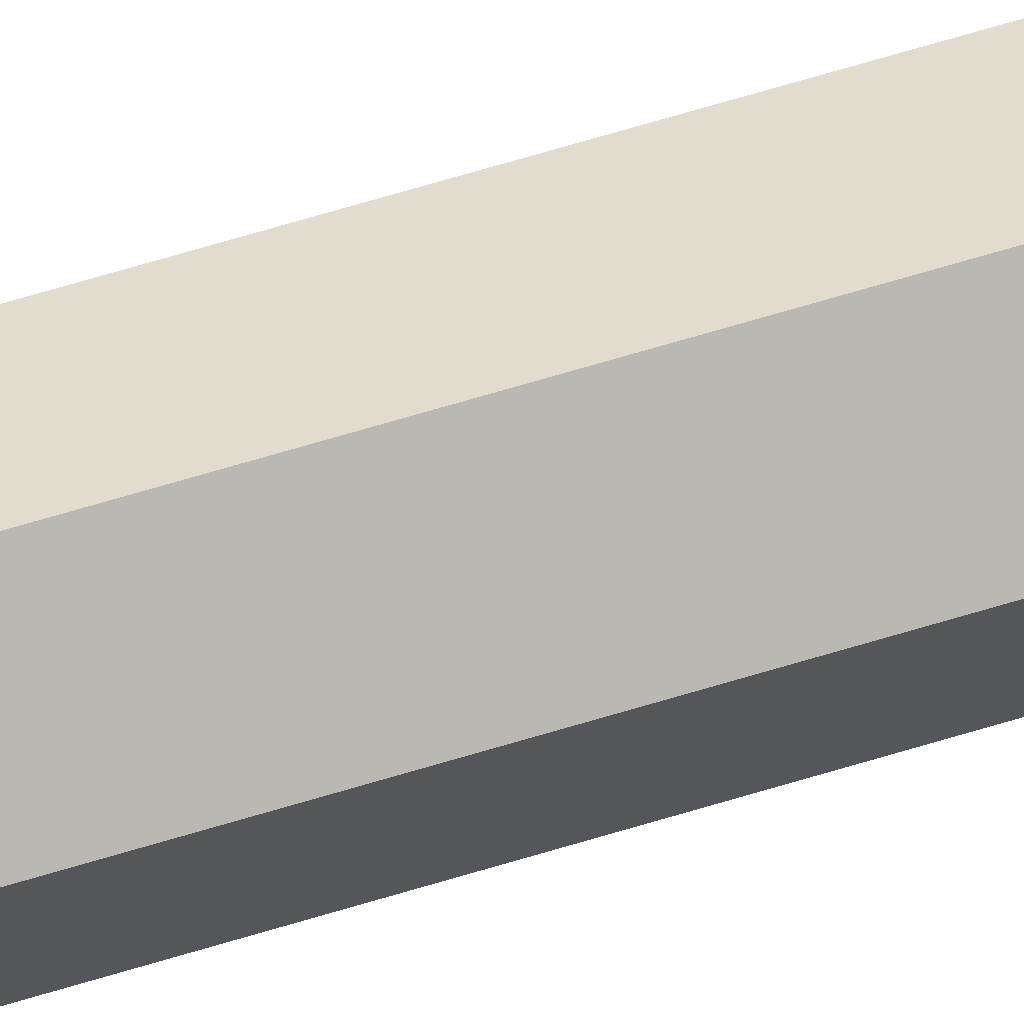
<metadata>
{"format":"obj","ext":"obj","renderer":"f3d","projection":"perspective","resolution":1024,"background":"white","views":[{"elev":69.0,"azim":73.3,"up":"+Y"}]}
</metadata>
<code>
o Pen-5
v -0.005693 0.005532 0.5503
v -0.006755 0.006916 0.5485
v -0.007509 0.005746 0.5485
v -0.00262 -0.004597 0.5503
v -0.004657 -0.005395 0.5485
v -0.00342 -0.006065 0.5485
v 0.006715 0.000393 0.5503
v 0.008053 -0.001032 0.5485
v 0.008398 0.000331 0.5485
v 0.007735 0.00173 0.5494
v 0.008514 0.001733 0.5485
v 0.005767 -0.004532 0.5485
v 0.003804 -0.003964 0.5503
v 0.004657 -0.005395 0.5485
v 0.006325 -0.000892 0.5503
v 0.007488 -0.00232 0.5485
v -0.00209 -0.006521 0.5485
v -0.003804 -0.003964 0.5503
v -0.004841 -0.003113 0.5503
v -0.005767 -0.004532 0.5485
v 0.002418 0.001243 0.5526
v 0.003655 0.001725 0.5522
v 0.002466 0.001724 0.5526
v 0.00205 0.003093 0.5526
v -0 0.001723 0.5529
v 0.002278 0.002667 0.5526
v 0.00262 0.008054 0.5503
v 0.001933 0.01002 0.5485
v 0.001336 0.008444 0.5503
v 0.006715 0.003064 0.5503
v 0.007735 0.00173 0.5494
v 0.008385 0.003211 0.5485
v 0.002418 0.002205 0.5526
v 0.001242 0.001723 0.5528
v 0.002466 0.001724 0.5526
v 0.003655 0.001725 0.5522
v 0.0047 0.00266 0.5517
v 0.004792 0.001726 0.5517
v 0.005861 0.001727 0.5511
v 0.006847 0.001729 0.5503
v 0.006325 0.004349 0.5503
v 0.008001 0.004645 0.5485
v 0.007374 0.00599 0.5485
v 0.004841 0.00657 0.5503
v 0.006582 0.007134 0.5485
v 0.005614 0.008134 0.5485
v 0.004496 0.008963 0.5485
v 0.003258 0.009599 0.5485
v -0 0.008575 0.5503
v -0.000835 0.01021 0.5485
v -0.001336 0.008444 0.5503
v 0.000557 0.01023 0.5485
v -0.00262 0.008054 0.5503
v -0.003514 0.009488 0.5485
v -0.003804 0.007421 0.5503
v -0.00582 0.007947 0.5485
v -0.004841 0.00657 0.5503
v -0.00473 0.008812 0.5485
v 0.001743 0.003467 0.5526
v 0.00137 0.003774 0.5526
v 0.000944 0.004002 0.5526
v 0.000481 0.004142 0.5526
v -0 0.004189 0.5526
v -0.000481 0.004142 0.5526
v -0.000944 0.004002 0.5526
v -0.00137 0.003774 0.5526
v -0.006325 -0.000892 0.5503
v -0.007488 -0.00232 0.5485
v -0.005693 -0.002075 0.5503
v -0.001743 0.003467 0.5526
v -0.008053 -0.001032 0.5485
v -0.006715 0.000393 0.5503
v -0.008398 0.000331 0.5485
v -0.00205 0.003093 0.5526
v -0.006719 -0.003497 0.5485
v -0.002278 0.002667 0.5526
v -0.002418 0.002205 0.5526
v -0.002466 0.001724 0.5526
v -0.002418 0.001243 0.5526
v -0.002278 0.00078 0.5526
v -0.00205 0.000354 0.5526
v -0.001743 -2e-05 0.5526
v -0.00137 -0.000326 0.5526
v -0.000944 -0.000554 0.5526
v 0.001242 0.001723 0.5528
v -0.000481 -0.000694 0.5526
v -0 -0.000742 0.5526
v 0.000481 -0.000694 0.5526
v 0.000944 -0.000554 0.5526
v 0.004841 -0.003113 0.5503
v 0.006719 -0.003497 0.5485
v 0.005693 -0.002075 0.5503
v 0.00137 -0.000326 0.5526
v 0.001743 -2e-05 0.5526
v 0.00205 0.000354 0.5526
v 0.005861 0.001727 0.5511
v 0.004792 0.001726 0.5517
v 0.0047 0.000791 0.5517
v 0.002278 0.00078 0.5526
v 0.006847 0.001729 0.5503
v 0.00342 -0.006065 0.5485
v 0.00262 -0.004597 0.5503
v 0.00209 -0.006521 0.5485
v 0.001336 -0.004987 0.5503
v 0.000703 -0.006753 0.5485
v -0 -0.005118 0.5503
v -0.000703 -0.006753 0.5485
v -0.001336 -0.004987 0.5503
v -0.006847 0.001729 0.5503
v -0.008514 0.001733 0.5485
v -0.008401 0.003119 0.5485
v -0.006715 0.003064 0.5503
v -0.008062 0.004469 0.5485
v -0.006325 0.004349 0.5503
v -0.002204 0.009957 0.5485
v 0.003804 0.007421 0.5503
v 0.005693 0.005532 0.5503
v 0.004427 -0.000108 0.5517
v 0.003984 -0.000936 0.5517
v 0.003388 -0.001663 0.5517
v 0.002662 -0.002258 0.5517
v 0.001834 -0.002701 0.5517
v 0.000935 -0.002974 0.5517
v -0 -0.003066 0.5517
v -0.000935 -0.002974 0.5517
v -0.001834 -0.002701 0.5517
v -0.002662 -0.002258 0.5517
v -0.003388 -0.001663 0.5517
v -0.003984 -0.000936 0.5517
v -0.004427 -0.000108 0.5517
v -0.0047 0.000791 0.5517
v -0.004792 0.001726 0.5517
v -0.0047 0.00266 0.5517
v -0.004427 0.003559 0.5517
v -0.003984 0.004388 0.5517
v -0.003388 0.005114 0.5517
v -0.002662 0.00571 0.5517
v -0.001834 0.006152 0.5517
v -0.000935 0.006425 0.5517
v -0 0.006517 0.5517
v 0.000935 0.006425 0.5517
v 0.001834 0.006152 0.5517
v 0.002662 0.00571 0.5517
v 0.003388 0.005114 0.5517
v 0.003984 0.004388 0.5517
v 0.004427 0.003559 0.5517
f 1 2 3
f 4 5 6
f 7 8 9
f 10 9 11
f 12 13 14
f 7 9 10
f 15 16 8
f 6 17 4
f 18 5 4
f 19 20 18
f 21 22 23
f 24 25 26
f 27 28 29
f 30 31 32
f 33 34 35
f 35 36 33
f 37 38 39
f 30 39 40
f 30 40 31
f 32 31 11
f 25 34 33
f 37 36 38
f 41 42 43
f 44 45 46
f 27 47 48
f 49 50 51
f 29 28 52
f 49 52 50
f 30 32 42
f 41 30 42
f 37 39 30
f 33 36 37
f 26 25 33
f 53 54 55
f 55 56 57
f 55 54 58
f 59 25 24
f 55 58 56
f 60 25 59
f 56 2 57
f 61 25 60
f 62 25 61
f 63 25 62
f 64 25 63
f 65 25 64
f 66 25 65
f 67 68 69
f 70 25 66
f 71 72 73
f 74 25 70
f 69 75 19
f 76 25 74
f 77 25 76
f 78 25 77
f 18 20 5
f 79 25 78
f 80 25 79
f 81 25 80
f 82 25 81
f 83 25 82
f 84 25 83
f 21 85 25
f 86 25 84
f 87 25 86
f 21 23 85
f 88 25 87
f 89 25 88
f 90 91 92
f 93 25 89
f 94 25 93
f 95 25 94
f 96 97 98
f 99 25 95
f 98 22 21
f 21 25 99
f 98 97 22
f 15 8 7
f 7 100 96
f 7 10 100
f 7 96 98
f 92 91 16
f 90 12 91
f 92 16 15
f 13 101 14
f 102 103 101
f 13 12 90
f 104 105 103
f 102 101 13
f 106 107 105
f 104 103 102
f 108 17 107
f 106 105 104
f 108 107 106
f 4 17 108
f 19 75 20
f 69 68 75
f 67 71 68
f 109 110 73
f 109 111 110
f 72 71 67
f 112 113 111
f 109 73 72
f 114 3 113
f 112 111 109
f 114 113 112
f 1 3 114
f 57 2 1
f 53 115 54
f 51 50 115
f 51 115 53
f 27 48 28
f 29 52 49
f 116 46 47
f 116 47 27
f 117 43 45
f 44 46 116
f 117 45 44
f 41 43 117
f 21 99 98
f 118 98 99
f 99 95 118
f 119 118 95
f 95 94 119
f 120 119 94
f 94 93 120
f 121 120 93
f 93 89 121
f 122 121 89
f 89 88 122
f 123 122 88
f 88 87 123
f 124 123 87
f 87 86 124
f 125 124 86
f 86 84 125
f 126 125 84
f 84 83 126
f 127 126 83
f 83 82 127
f 128 127 82
f 82 81 128
f 129 128 81
f 81 80 129
f 130 129 80
f 80 79 130
f 131 130 79
f 79 78 131
f 132 131 78
f 98 118 7
f 15 7 118
f 118 119 15
f 92 15 119
f 119 120 92
f 90 92 120
f 120 121 90
f 13 90 121
f 121 122 13
f 102 13 122
f 122 123 102
f 104 102 123
f 123 124 104
f 106 104 124
f 124 125 106
f 108 106 125
f 125 126 108
f 4 108 126
f 126 127 4
f 18 4 127
f 127 128 18
f 19 18 128
f 128 129 19
f 69 19 129
f 129 130 69
f 67 69 130
f 130 131 67
f 72 67 131
f 131 132 72
f 109 72 132
f 78 77 132
f 133 132 77
f 77 76 133
f 134 133 76
f 76 74 134
f 135 134 74
f 74 70 135
f 136 135 70
f 70 66 136
f 137 136 66
f 66 65 137
f 138 137 65
f 65 64 138
f 139 138 64
f 64 63 139
f 140 139 63
f 63 62 140
f 141 140 62
f 62 61 141
f 142 141 61
f 61 60 142
f 143 142 60
f 60 59 143
f 144 143 59
f 59 24 144
f 145 144 24
f 24 26 145
f 146 145 26
f 26 33 146
f 37 146 33
f 132 133 109
f 112 109 133
f 133 134 112
f 114 112 134
f 134 135 114
f 1 114 135
f 135 136 1
f 57 1 136
f 136 137 57
f 55 57 137
f 137 138 55
f 53 55 138
f 138 139 53
f 51 53 139
f 139 140 51
f 49 51 140
f 140 141 49
f 29 49 141
f 141 142 29
f 27 29 142
f 142 143 27
f 116 27 143
f 143 144 116
f 44 116 144
f 144 145 44
f 117 44 145
f 145 146 117
f 41 117 146
f 146 37 41
f 30 41 37
o Pen-3
v 0.02857 -0.01457 0.4596
v 0.02002 -0.009729 0.5036
v -0 -0.03106 0.4596
v -0 -0.02129 0.5036
v 0.02002 0.01339 0.5036
v 0.02857 0.01842 0.4597
v -0 0.03491 0.4597
v -0 0.02494 0.5037
v -0.02857 0.01842 0.4597
v -0.02002 0.01339 0.5036
v -0.02002 -0.009729 0.5036
v -0.02857 -0.01457 0.4596
v 0 -0.02918 -0.4201
v 0.02857 -0.01268 -0.42
v -0.02857 -0.01268 -0.42
v -0.02857 0.02031 -0.42
v 0 0.0368 -0.4199
v 0.02857 0.02031 -0.42
v -0.02417 -0.01014 -0.42
v 0.02417 0.01776 -0.42
v 0.02417 -0.01014 -0.42
v 0 0.03172 -0.42
v 0 -0.0241 -0.4201
v -0.02417 0.01776 -0.42
v -0 -0.01709 0.4992
v 0.02417 -0.01203 0.4592
v -0 -0.02598 0.4592
v 0.01639 -0.007626 0.4992
v 0.01639 0.0113 0.4992
v 0.02417 0.01588 0.4592
v -0 0.02983 0.4593
v -0 0.02077 0.4993
v -0.02417 0.01588 0.4592
v -0.01639 0.0113 0.4992
v -0.02417 -0.01203 0.4592
v -0.01639 -0.007626 0.4992
f 147 148 149
f 150 149 148
f 151 147 152
f 148 147 151
f 153 154 152
f 151 152 154
f 155 156 153
f 154 153 156
f 157 155 158
f 156 155 157
f 149 150 158
f 157 158 150
f 159 160 147
f 149 159 147
f 161 159 149
f 158 161 149
f 162 161 158
f 155 162 158
f 163 162 155
f 153 163 155
f 164 163 153
f 152 164 153
f 160 164 152
f 147 160 152
f 165 159 161
f 166 160 167
f 162 163 168
f 160 169 167
f 159 165 169
f 159 169 160
f 161 170 165
f 162 168 170
f 162 170 161
f 163 166 168
f 164 160 166
f 164 166 163
f 171 172 173
f 171 174 172
f 174 175 176
f 172 174 176
f 175 177 176
f 175 178 177
f 178 179 177
f 178 180 179
f 180 181 179
f 180 182 181
f 182 173 181
f 182 171 173
f 182 174 171
f 180 178 174
f 180 174 182
f 175 174 178
f 167 173 172
f 169 173 167
f 169 181 173
f 165 181 169
f 165 179 181
f 170 179 165
f 170 177 179
f 168 177 170
f 168 176 177
f 166 176 168
f 166 172 176
f 167 172 166
o Pen
v 0.02196 -0.008844 -0.431
v 0.02857 0.02031 -0.42
v 0.02857 -0.01268 -0.42
v 0.02196 0.01651 -0.431
v 0 -0.02152 -0.4311
v 0 -0.02918 -0.4201
v -0.02196 -0.008844 -0.431
v -0.02857 -0.01268 -0.42
v -0.02196 0.01651 -0.431
v -0.02857 0.02031 -0.42
v 0 0.02919 -0.431
v 0 0.0368 -0.4199
f 183 184 185
f 186 184 183
f 187 185 188
f 183 185 187
f 189 188 190
f 187 188 189
f 191 189 190
f 191 190 192
f 193 192 194
f 191 192 193
f 186 194 184
f 193 194 186
f 187 186 183
f 189 186 187
f 191 193 186
f 191 186 189
f 190 188 185
f 192 185 194
f 192 190 185
f 184 194 185
o Pen-1
v 0.01707 0.004934 0.4596
v 0.01734 0.003481 -0.2661
v 0.01707 0.006491 -0.2661
v 0.01629 0.007853 0.4597
v 0.01629 0.00941 -0.2661
v 0.01501 0.01059 0.4597
v 0.01501 0.01215 -0.2661
v 0.01328 0.01307 0.4597
v 0.01328 0.01462 -0.266
v 0.01114 0.0152 0.4597
v 0.01114 0.01676 -0.266
v 0.008668 0.01694 0.4597
v 0.008668 0.01849 -0.266
v 0.005929 0.01821 0.4597
v 0.005929 0.01977 -0.266
v 0.00301 0.019 0.4597
v 0.00301 0.02055 -0.266
v -0 0.01926 0.4597
v 0 0.02082 -0.266
v -0.00301 0.019 0.4597
v -0.00301 0.02055 -0.266
v -0.005929 0.01821 0.4597
v -0.005929 0.01977 -0.266
v -0.008668 0.01694 0.4597
v -0.008668 0.01849 -0.266
v -0.01114 0.0152 0.4597
v -0.01114 0.01676 -0.266
v -0.01328 0.01307 0.4597
v -0.01328 0.01462 -0.266
v -0.01501 0.01059 0.4597
v -0.01501 0.01215 -0.2661
v -0.01629 0.007853 0.4597
v -0.01629 0.00941 -0.2661
v -0.01707 0.004934 0.4596
v -0.01707 0.006491 -0.2661
v -0.01734 0.001923 0.4596
v -0.01734 0.003481 -0.2661
v -0.01707 -0.001087 0.4596
v -0.01707 0.00047 -0.2661
v -0.01629 -0.004006 0.4596
v -0.01629 -0.002449 -0.2661
v -0.01501 -0.006745 0.4596
v -0.01501 -0.005187 -0.2661
v -0.01328 -0.00922 0.4596
v -0.01328 -0.007663 -0.2661
v -0.01114 -0.01136 0.4596
v -0.01114 -0.0098 -0.2661
v -0.008668 -0.01309 0.4596
v -0.008668 -0.01153 -0.2661
v -0.005929 -0.01437 0.4596
v -0.005929 -0.01281 -0.2661
v -0.00301 -0.01515 0.4596
v -0.00301 -0.01359 -0.2661
v -0 -0.01541 0.4596
v 0 -0.01386 -0.2661
v 0.00301 -0.01515 0.4596
v 0.00301 -0.01359 -0.2661
v 0.005929 -0.01437 0.4596
v 0.005929 -0.01281 -0.2661
v 0.008668 -0.01309 0.4596
v 0.008668 -0.01153 -0.2661
v 0.01114 -0.01136 0.4596
v 0.01114 -0.0098 -0.2661
v 0.01328 -0.00922 0.4596
v 0.01328 -0.007663 -0.2661
v 0.01501 -0.006745 0.4596
v 0.01501 -0.005187 -0.2661
v 0.01629 -0.004006 0.4596
v 0.01629 -0.002449 -0.2661
v 0.01707 -0.001087 0.4596
v 0.01707 0.00047 -0.2661
v 0.01734 0.001923 0.4596
f 195 196 197
f 198 197 199
f 200 199 201
f 202 201 203
f 204 203 205
f 206 205 207
f 208 207 209
f 210 209 211
f 212 211 213
f 214 213 215
f 216 215 217
f 218 217 219
f 220 219 221
f 222 221 223
f 224 223 225
f 226 225 227
f 228 227 229
f 230 229 231
f 232 231 233
f 234 233 235
f 236 235 237
f 238 237 239
f 240 239 241
f 242 241 243
f 244 243 245
f 246 245 247
f 248 247 249
f 250 249 251
f 252 251 253
f 254 253 255
f 256 255 257
f 258 257 259
f 260 259 261
f 262 261 263
f 264 263 265
f 266 265 196
f 264 265 266
f 262 263 264
f 260 261 262
f 258 259 260
f 256 257 258
f 254 255 256
f 252 253 254
f 250 251 252
f 248 249 250
f 246 247 248
f 244 245 246
f 242 243 244
f 240 241 242
f 238 239 240
f 236 237 238
f 234 235 236
f 232 233 234
f 230 231 232
f 228 229 230
f 226 227 228
f 224 225 226
f 222 223 224
f 220 221 222
f 218 219 220
f 216 217 218
f 214 215 216
f 212 213 214
f 210 211 212
f 208 209 210
f 206 207 208
f 204 205 206
f 202 203 204
f 200 201 202
f 198 199 200
f 195 197 198
f 266 196 195
f 263 196 265
f 261 196 263
f 259 196 261
f 257 196 259
f 255 196 257
f 253 196 255
f 251 196 253
f 249 196 251
f 247 196 249
f 245 196 247
f 243 196 245
f 241 196 243
f 239 196 241
f 237 196 239
f 235 196 237
f 233 196 235
f 231 196 233
f 229 196 231
f 227 196 229
f 225 196 227
f 223 196 225
f 221 196 223
f 219 196 221
f 217 196 219
f 215 196 217
f 213 196 215
f 211 196 213
f 209 196 211
f 207 196 209
f 205 196 207
f 203 196 205
f 201 196 203
f 199 196 201
f 197 196 199
f 262 264 266
f 260 262 266
f 258 260 266
f 256 258 266
f 254 256 266
f 252 254 266
f 250 252 266
f 248 250 266
f 246 248 266
f 244 246 266
f 242 244 266
f 240 242 266
f 238 240 266
f 236 238 266
f 234 236 266
f 232 234 266
f 230 232 266
f 228 230 266
f 226 228 266
f 224 226 266
f 222 224 266
f 220 222 266
f 218 220 266
f 216 218 266
f 214 216 266
f 212 214 266
f 210 212 266
f 208 210 266
f 206 208 266
f 204 206 266
f 202 204 266
f 200 202 266
f 198 200 266
f 195 198 266
o Pen-2
v 0.005929 -0.01446 0.5036
v -0 -0.01551 0.5036
v 0.00301 -0.01524 0.5036
v 0.008668 -0.01319 0.5036
v 0.01114 -0.01145 0.5036
v 0.01328 -0.009315 0.5036
v 0.01501 -0.006839 0.5036
v 0.01629 -0.004101 0.5036
v 0.01707 -0.001182 0.5036
v 0.01734 0.001829 0.5036
v 0.01707 0.004839 0.5036
v 0.01629 0.007758 0.5036
v 0.01501 0.0105 0.5036
v 0.01328 0.01297 0.5036
v 0.01114 0.01511 0.5037
v 0.008668 0.01684 0.5037
v 0.005929 0.01812 0.5037
v 0.00301 0.0189 0.5037
v -0 0.01917 0.5037
v -0.00301 0.0189 0.5037
v -0.005929 0.01812 0.5037
v -0.008668 0.01684 0.5037
v -0.01114 0.01511 0.5037
v -0.01328 0.01297 0.5036
v -0.01501 0.0105 0.5036
v -0.01629 0.007758 0.5036
v -0.01707 0.004839 0.5036
v -0.01734 0.001829 0.5036
v -0.01707 -0.001182 0.5036
v -0.01629 -0.004101 0.5036
v -0.01501 -0.006839 0.5036
v -0.01328 -0.009315 0.5036
v -0.01114 -0.01145 0.5036
v -0.008668 -0.01319 0.5036
v -0.005929 -0.01446 0.5036
v -0.00301 -0.01524 0.5036
v -0.005929 -0.01437 0.4596
v -0 -0.01541 0.4596
v -0.00301 -0.01515 0.4596
v -0.008668 -0.01309 0.4596
v -0.01114 -0.01136 0.4596
v -0.01328 -0.00922 0.4596
v -0.01501 -0.006745 0.4596
v -0.01629 -0.004006 0.4596
v -0.01707 -0.001087 0.4596
v -0.01734 0.001923 0.4596
v -0.01707 0.004934 0.4596
v -0.01629 0.007853 0.4597
v -0.01501 0.01059 0.4597
v -0.01328 0.01307 0.4597
v -0.01114 0.0152 0.4597
v -0.008668 0.01694 0.4597
v -0.005929 0.01821 0.4597
v -0.00301 0.019 0.4597
v -0 0.01926 0.4597
v 0.00301 0.019 0.4597
v 0.005929 0.01821 0.4597
v 0.008668 0.01694 0.4597
v 0.01114 0.0152 0.4597
v 0.01328 0.01307 0.4597
v 0.01501 0.01059 0.4597
v 0.01629 0.007853 0.4597
v 0.01707 0.004934 0.4596
v 0.01734 0.001923 0.4596
v 0.01707 -0.001087 0.4596
v 0.01629 -0.004006 0.4596
v 0.01501 -0.006745 0.4596
v 0.01328 -0.00922 0.4596
v 0.01114 -0.01136 0.4596
v 0.008668 -0.01309 0.4596
v 0.005929 -0.01437 0.4596
v 0.00301 -0.01515 0.4596
f 267 268 269
f 270 268 267
f 271 268 270
f 272 268 271
f 273 268 272
f 274 268 273
f 275 268 274
f 276 268 275
f 277 268 276
f 278 268 277
f 279 268 278
f 280 268 279
f 281 268 280
f 282 268 281
f 283 268 282
f 284 268 283
f 285 268 284
f 286 268 285
f 287 268 286
f 288 268 287
f 289 268 288
f 290 268 289
f 291 268 290
f 292 268 291
f 293 268 292
f 294 268 293
f 295 268 294
f 296 268 295
f 297 268 296
f 298 268 297
f 299 268 298
f 300 268 299
f 301 268 300
f 302 268 301
f 303 304 305
f 306 304 303
f 307 304 306
f 308 304 307
f 309 304 308
f 310 304 309
f 311 304 310
f 312 304 311
f 313 304 312
f 314 304 313
f 315 304 314
f 316 304 315
f 317 304 316
f 318 304 317
f 319 304 318
f 320 304 319
f 321 304 320
f 322 304 321
f 323 304 322
f 324 304 323
f 325 304 324
f 326 304 325
f 327 304 326
f 328 304 327
f 329 304 328
f 330 304 329
f 331 304 330
f 332 304 331
f 333 304 332
f 334 304 333
f 335 304 334
f 336 304 335
f 337 304 336
f 338 304 337
f 282 325 324
f 283 324 323
f 284 323 322
f 285 322 321
f 286 321 320
f 287 320 319
f 288 319 318
f 289 318 317
f 290 317 316
f 291 316 315
f 292 315 314
f 293 314 313
f 294 313 312
f 295 312 311
f 296 311 310
f 297 310 309
f 298 309 308
f 299 308 307
f 300 307 306
f 301 306 303
f 302 303 305
f 268 305 304
f 281 326 325
f 302 305 268
f 280 327 326
f 301 303 302
f 279 328 327
f 300 306 301
f 278 329 328
f 299 307 300
f 277 330 329
f 298 308 299
f 297 309 298
f 276 331 330
f 296 310 297
f 275 332 331
f 295 311 296
f 274 333 332
f 294 312 295
f 273 334 333
f 293 313 294
f 272 335 334
f 292 314 293
f 271 336 335
f 291 315 292
f 270 337 336
f 290 316 291
f 267 338 337
f 289 317 290
f 269 304 338
f 288 318 289
f 287 319 288
f 286 320 287
f 285 321 286
f 284 322 285
f 283 323 284
f 282 324 283
f 281 325 282
f 280 326 281
f 279 327 280
f 278 328 279
f 277 329 278
f 276 330 277
f 275 331 276
f 274 332 275
f 273 333 274
f 272 334 273
f 271 335 272
f 270 336 271
f 267 337 270
f 269 338 267
f 268 304 269
o Pen-4
v 0.01771 -0.01303 0.5036
v -0 -0.02129 0.5036
v 0.02002 -0.009729 0.5036
v 0.01486 -0.01588 0.5036
v 0.01156 -0.01819 0.5036
v 0.007906 -0.01989 0.5036
v 0.004014 -0.02093 0.5036
v 0.02172 0.009735 0.5036
v 0.02002 0.01339 0.5036
v 0.02276 0.005843 0.5036
v 0.02312 0.001829 0.5036
v 0.02276 -0.002185 0.5036
v 0.02172 -0.006077 0.5036
v 0.003445 0.02469 0.5037
v -0 0.02494 0.5037
v 0.006813 0.02392 0.5037
v 0.01003 0.02266 0.5037
v 0.01302 0.02093 0.5037
v 0.01572 0.01877 0.5037
v 0.01807 0.01624 0.5037
v -0.01771 0.01669 0.5037
v -0.02002 0.01339 0.5036
v -0.01486 0.01954 0.5037
v -0.01156 0.02185 0.5037
v -0.007906 0.02355 0.5037
v -0.004014 0.02459 0.5037
v -0.02152 -0.006616 0.5036
v -0.02002 -0.009729 0.5036
v -0.02254 -0.003315 0.5036
v -0.02305 0.000101 0.5036
v -0.02305 0.003556 0.5036
v -0.02254 0.006972 0.5036
v -0.02152 0.01027 0.5036
v -0.003445 -0.02103 0.5036
v -0.006813 -0.02026 0.5036
v -0.01003 -0.019 0.5036
v -0.01302 -0.01727 0.5036
v -0.01572 -0.01512 0.5036
v -0.01807 -0.01258 0.5036
v -0.006719 -0.003497 0.5485
v -0.005767 -0.004532 0.5485
v -0.004657 -0.005395 0.5485
v -0.00342 -0.006065 0.5485
v 0.000703 -0.006753 0.5485
v 0.00209 -0.006521 0.5485
v 0.00342 -0.006065 0.5485
v 0.004657 -0.005395 0.5485
v 0.005767 -0.004532 0.5485
v 0.006719 -0.003497 0.5485
v 0.007488 -0.00232 0.5485
v 0.008053 -0.001032 0.5485
v 0.008398 0.000331 0.5485
v 0.008385 0.003211 0.5485
v 0.008001 0.004645 0.5485
v 0.007374 0.00599 0.5485
v -0.00209 -0.006521 0.5485
v -0.000703 -0.006753 0.5485
v 0.008514 0.001733 0.5485
v -0.007488 -0.00232 0.5485
v -0.008398 0.000331 0.5485
v -0.008401 0.003119 0.5485
v -0.007509 0.005746 0.5485
v -0.00582 0.007947 0.5485
v -0.003514 0.009488 0.5485
v -0.000835 0.01021 0.5485
v 0.001933 0.01002 0.5485
v 0.005614 0.008134 0.5485
v -0.00473 0.008812 0.5485
v -0.002204 0.009957 0.5485
v 0.000557 0.01023 0.5485
v 0.003258 0.009599 0.5485
v 0.004496 0.008963 0.5485
v 0.006582 0.007134 0.5485
v -0.006755 0.006916 0.5485
v -0.008062 0.004469 0.5485
v -0.008514 0.001733 0.5485
v -0.008053 -0.001032 0.5485
f 339 340 341
f 342 340 339
f 343 340 342
f 344 340 343
f 345 340 344
f 346 341 347
f 348 341 346
f 349 341 348
f 350 341 349
f 351 341 350
f 352 347 353
f 354 347 352
f 355 347 354
f 356 347 355
f 357 347 356
f 358 347 357
f 359 353 360
f 361 353 359
f 362 353 361
f 363 353 362
f 364 353 363
f 365 360 366
f 367 360 365
f 368 360 367
f 369 360 368
f 370 360 369
f 371 360 370
f 372 366 340
f 373 366 372
f 374 366 373
f 375 366 374
f 376 366 375
f 377 366 376
f 378 366 377
f 379 377 376
f 379 376 375
f 380 375 374
f 381 374 373
f 345 382 340
f 344 383 345
f 343 384 344
f 342 385 343
f 339 386 342
f 341 387 339
f 351 388 341
f 350 389 351
f 349 390 350
f 348 391 349
f 346 392 348
f 347 393 346
f 394 373 372
f 395 372 340
f 392 346 393
f 391 348 392
f 396 349 391
f 390 349 396
f 389 350 390
f 388 351 389
f 387 341 388
f 386 339 387
f 385 342 386
f 384 343 385
f 383 344 384
f 382 345 383
f 395 340 382
f 394 372 395
f 381 373 394
f 380 374 381
f 379 375 380
f 378 377 379
f 397 366 378
f 365 366 397
f 367 398 368
f 369 399 370
f 371 400 360
f 359 401 361
f 362 402 363
f 364 403 353
f 352 404 354
f 356 405 357
f 358 393 347
f 362 406 402
f 363 402 407
f 364 407 403
f 353 403 408
f 352 408 404
f 354 404 409
f 355 409 410
f 356 410 405
f 357 405 411
f 358 411 393
f 357 411 358
f 361 401 406
f 355 410 356
f 354 409 355
f 359 412 401
f 353 408 352
f 360 400 412
f 363 407 364
f 371 413 400
f 361 406 362
f 370 399 413
f 360 412 359
f 369 414 399
f 370 413 371
f 368 398 414
f 368 414 369
f 367 415 398
f 365 415 367
f 365 397 415

</code>
